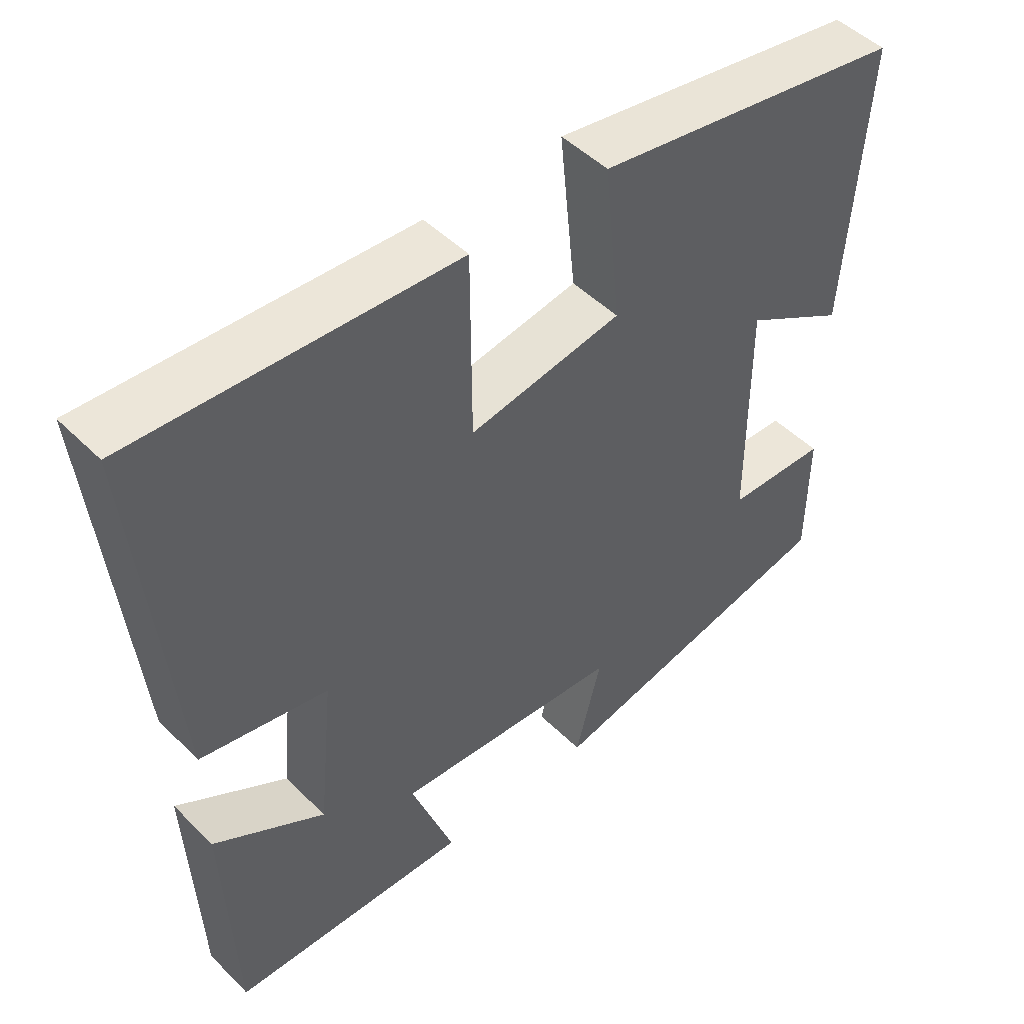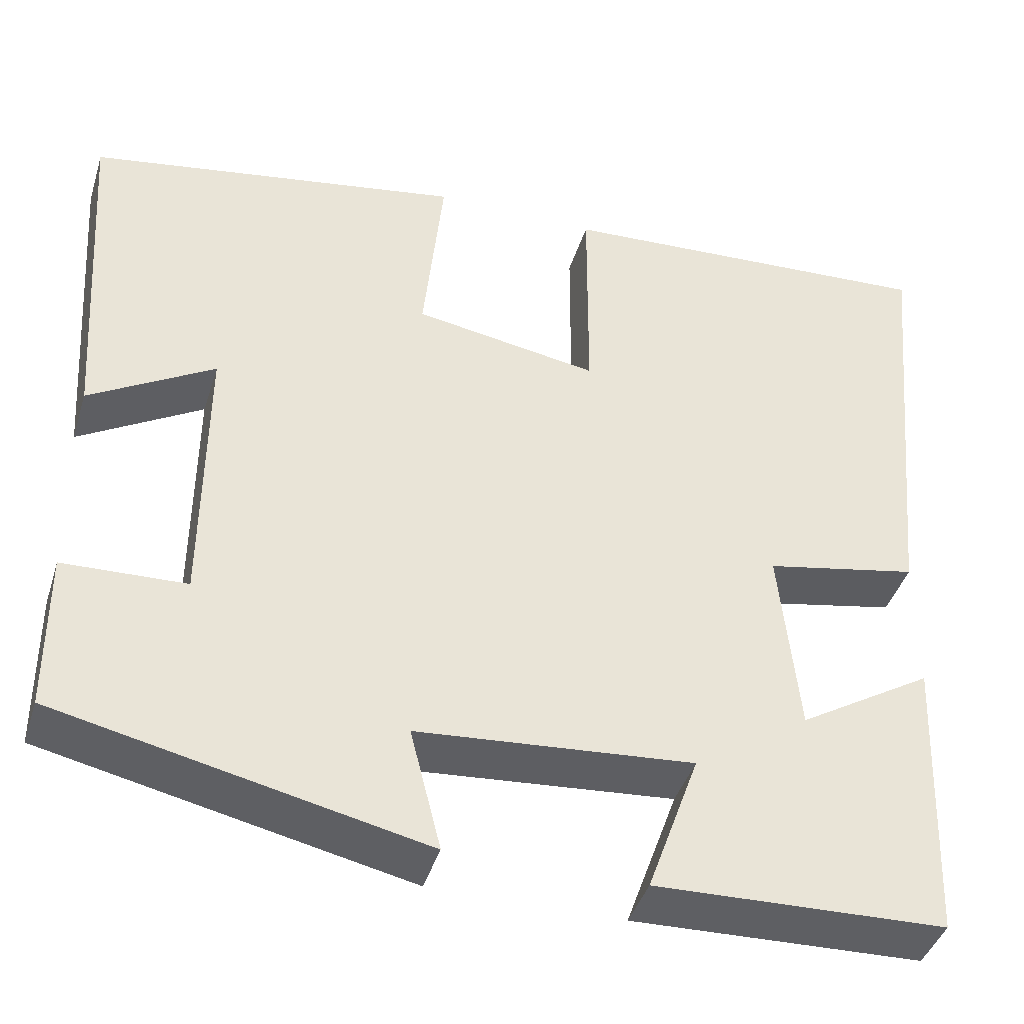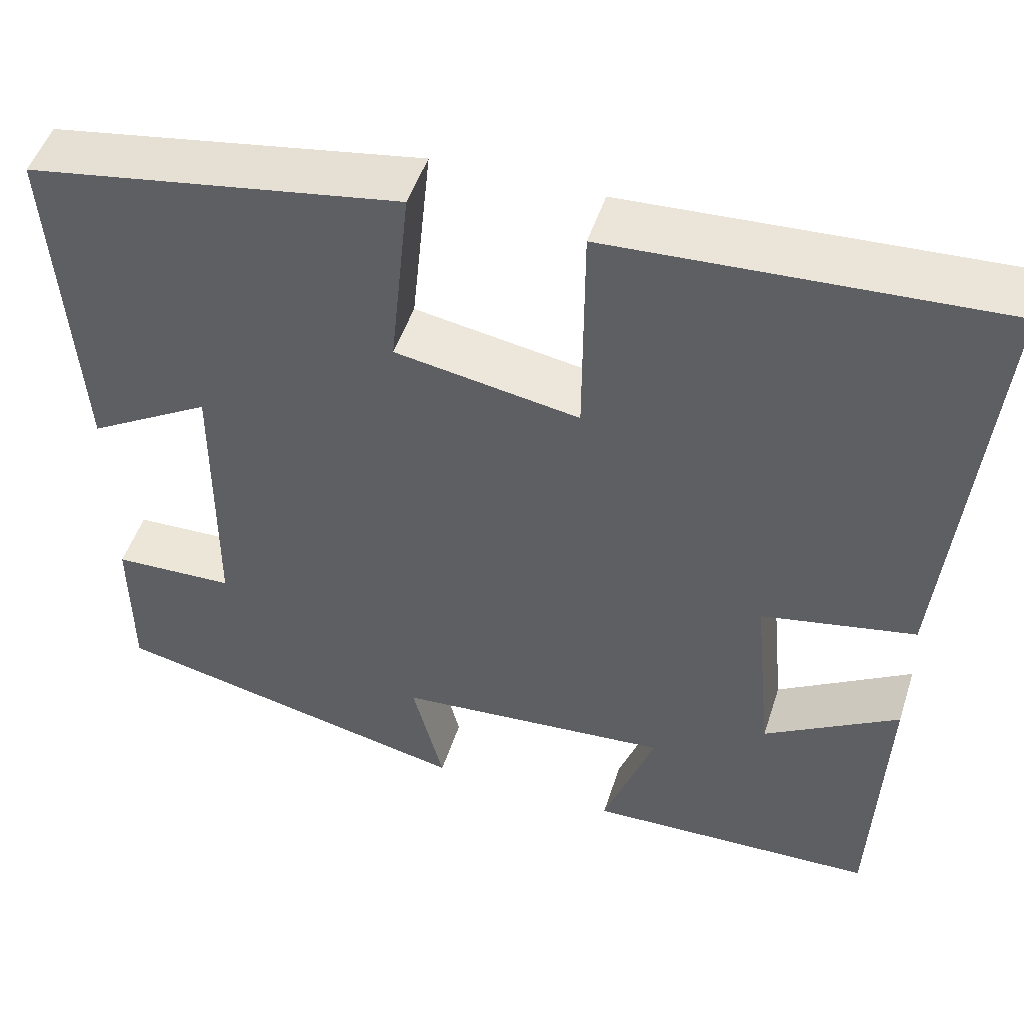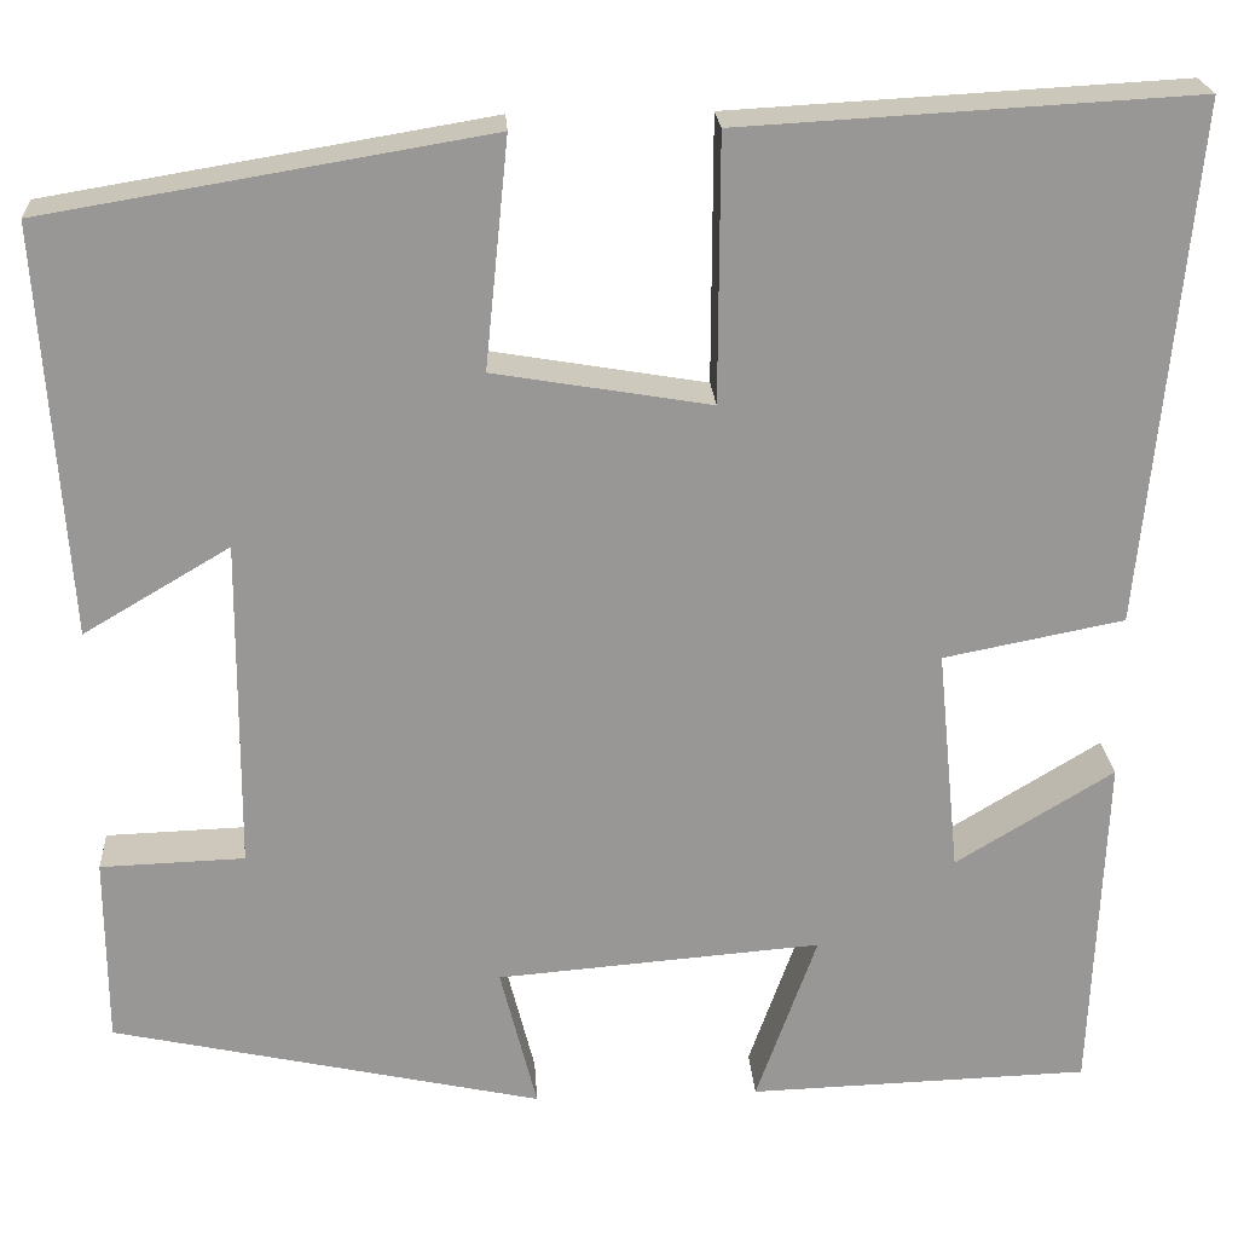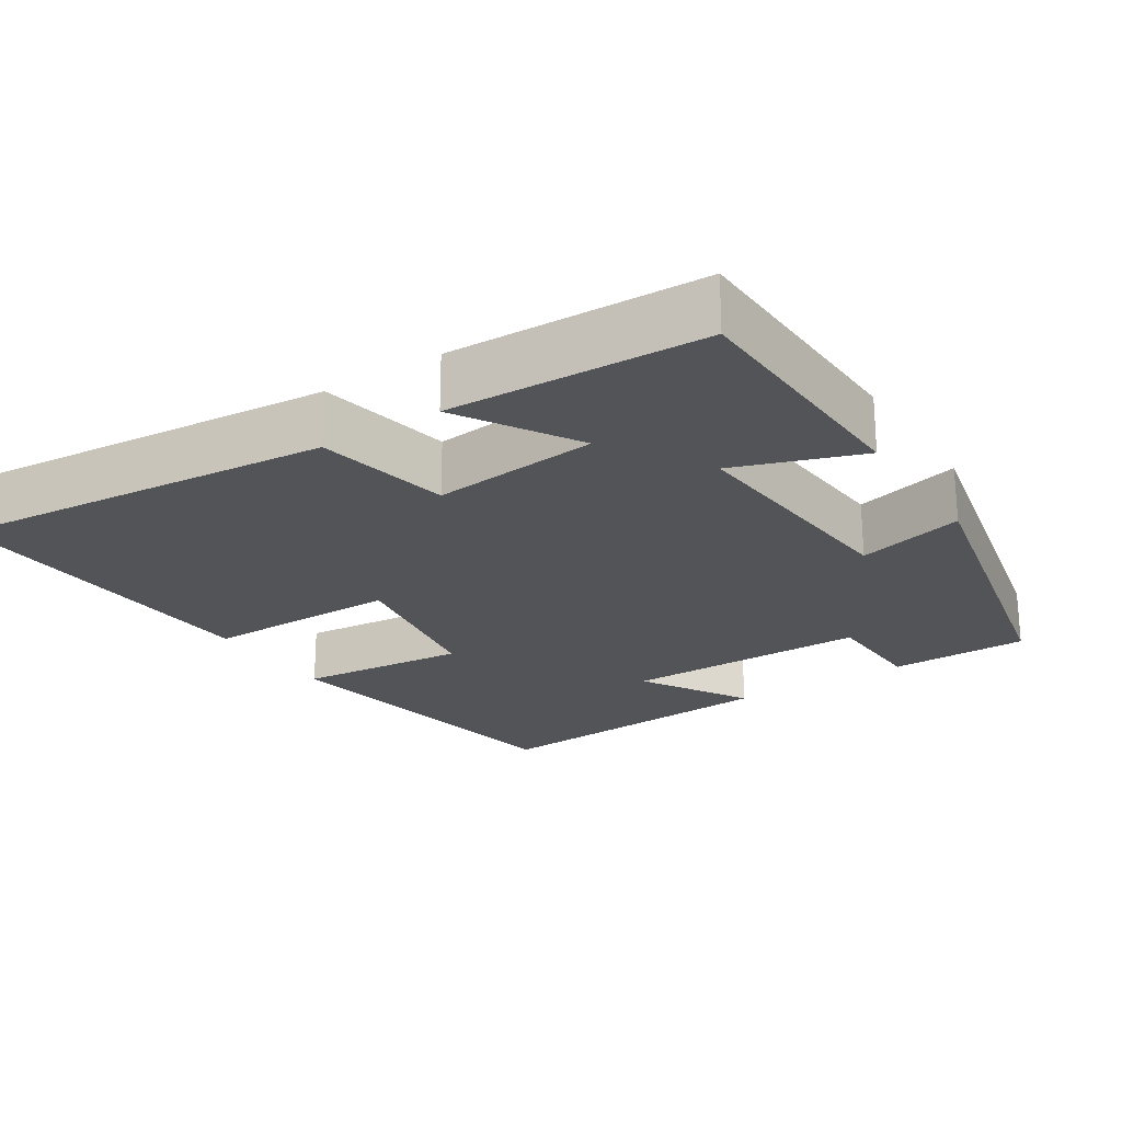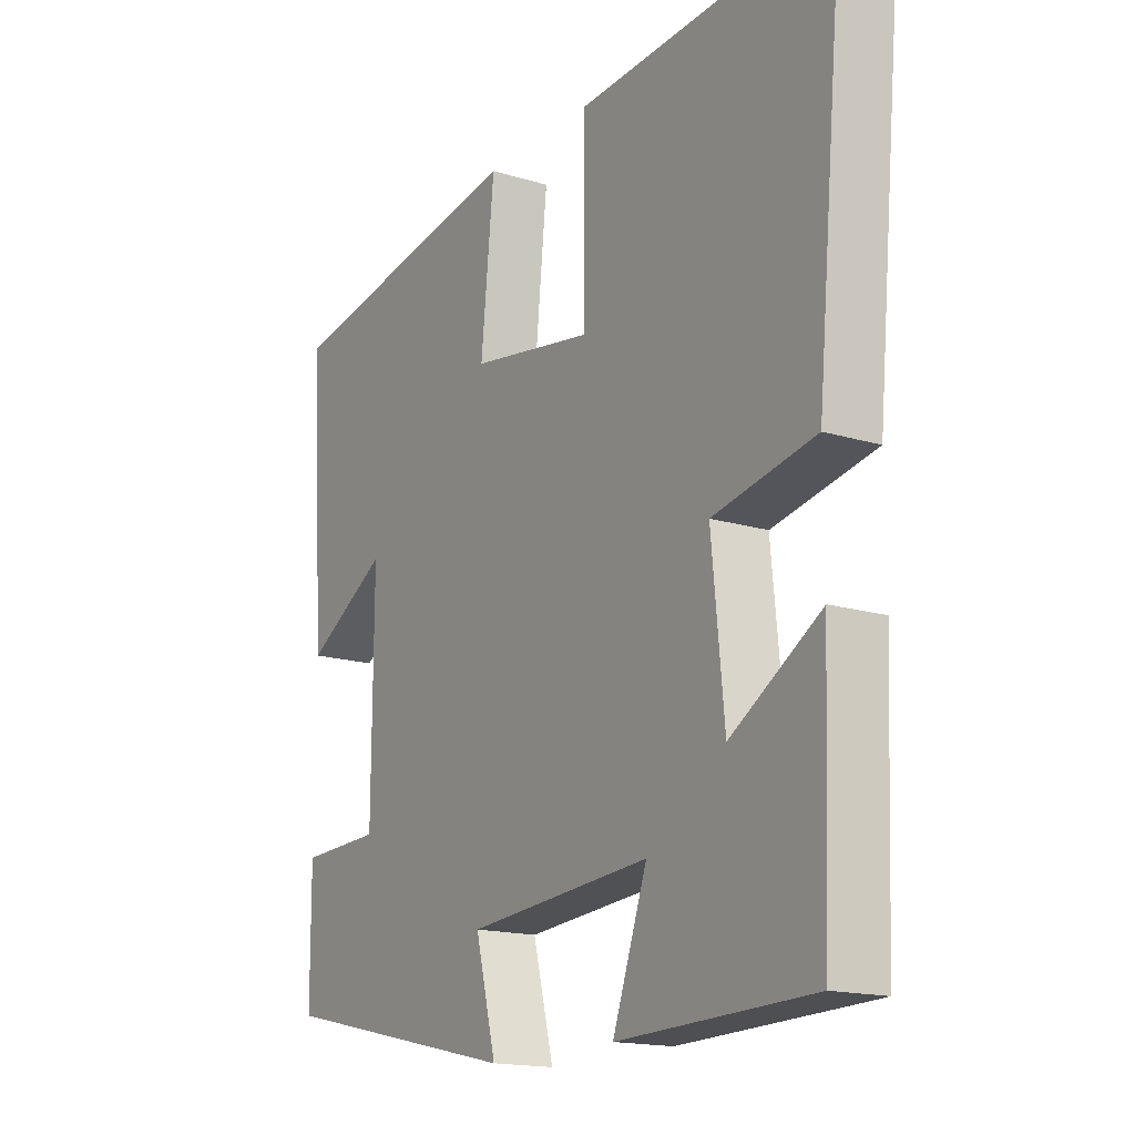
<metadata>
{"format":"obj","ext":"obj","renderer":"f3d","projection":"perspective","resolution":1024,"background":"white","views":[{"elev":48.6,"azim":137.6,"up":"+Z"},{"elev":-41.9,"azim":-16.9,"up":"+Z"},{"elev":49.3,"azim":17.7,"up":"+Z"},{"elev":22.1,"azim":-3.6,"up":"+Z"},{"elev":-22.9,"azim":123.0,"up":"+Y"},{"elev":-16.4,"azim":58.0,"up":"+Z"}]}
</metadata>
<code>
v -0.527 0.07 0.427
v -0.091 0.07 0.5
v -0.114 0.07 0.275
v 0.1 0.07 0.239
v 0.101 0.07 0.5
v 0.549 0.07 0.525
v 0.5 0.07 0.013
v 0.322 0.07 -0.022
v 0.344 0.07 -0.244
v 0.5 0.07 -0.149
v 0.486 0.07 -0.489
v 0.149 0.07 -0.5
v 0.209 0.07 -0.332
v -0.111 0.07 -0.358
v -0.075 0.07 -0.5
v -0.499 0.07 -0.407
v -0.5 0.07 -0.222
v -0.358 0.07 -0.217
v -0.356 0.07 0.109
v -0.5 0.07 0.024
v -0.527 0 0.427
v -0.091 0 0.5
v -0.114 0 0.275
v 0.1 0 0.239
v 0.101 0 0.5
v 0.549 0 0.525
v 0.5 0 0.013
v 0.322 0 -0.022
v 0.344 0 -0.244
v 0.5 0 -0.149
v 0.486 0 -0.489
v 0.149 0 -0.5
v 0.209 0 -0.332
v -0.111 0 -0.358
v -0.075 0 -0.5
v -0.499 0 -0.407
v -0.5 0 -0.222
v -0.358 0 -0.217
v -0.356 0 0.109
v -0.5 0 0.024
f 1 2 3
f 20 1 3
f 19 20 3
f 18 19 3 4
f 16 17 18
f 15 16 18
f 14 15 18
f 13 14 18 4
f 11 12 13
f 10 11 13
f 9 10 13
f 13 4 5
f 9 13 5
f 8 9 5
f 5 6 7 8
f 23 22 21
f 23 21 40
f 23 40 39
f 24 23 39 38
f 38 37 36
f 38 36 35
f 38 35 34
f 24 38 34 33
f 33 32 31
f 33 31 30
f 33 30 29
f 25 24 33
f 25 33 29
f 25 29 28
f 28 27 26 25
f 1 21 22 2
f 2 22 23 3
f 3 23 24 4
f 4 24 25 5
f 5 25 26 6
f 6 26 27 7
f 7 27 28 8
f 8 28 29 9
f 9 29 30 10
f 10 30 31 11
f 11 31 32 12
f 12 32 33 13
f 13 33 34 14
f 14 34 35 15
f 15 35 36 16
f 16 36 37 17
f 17 37 38 18
f 18 38 39 19
f 19 39 40 20
f 20 40 21 1

</code>
